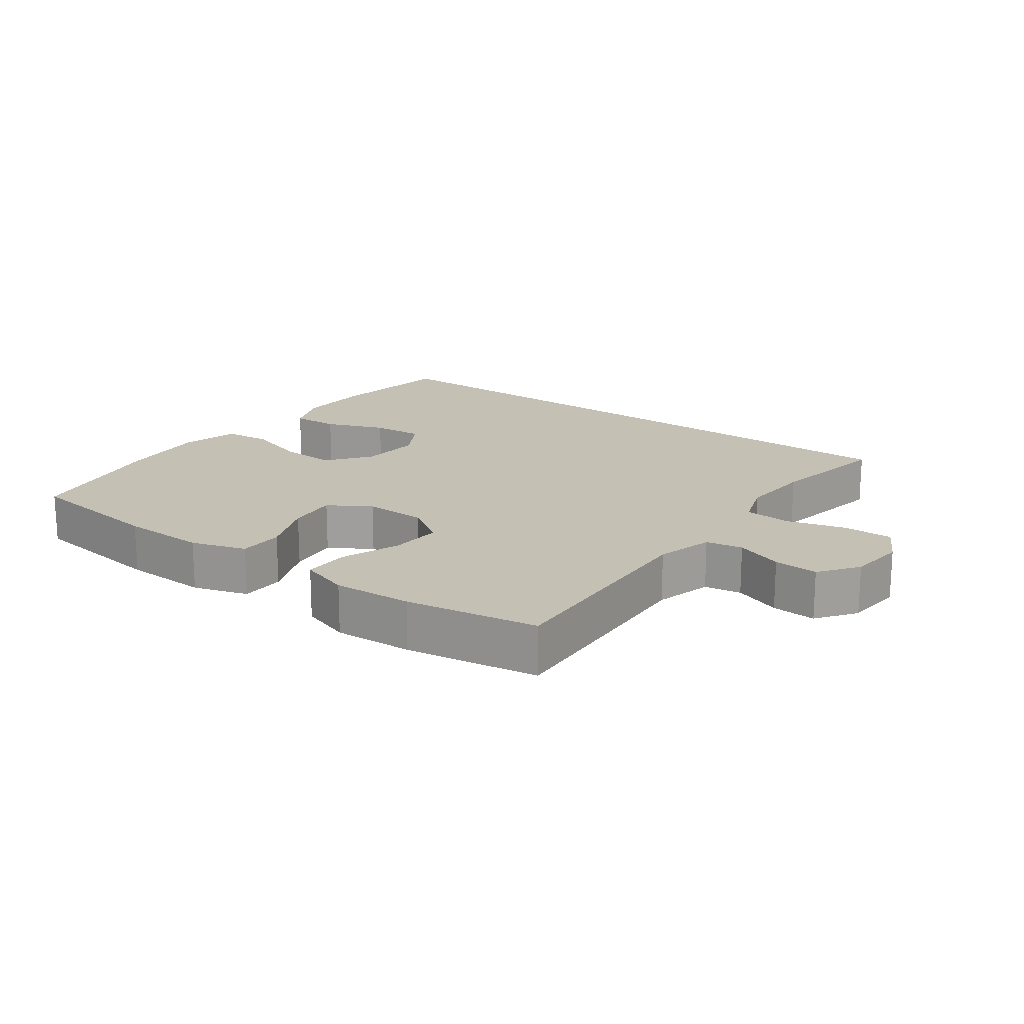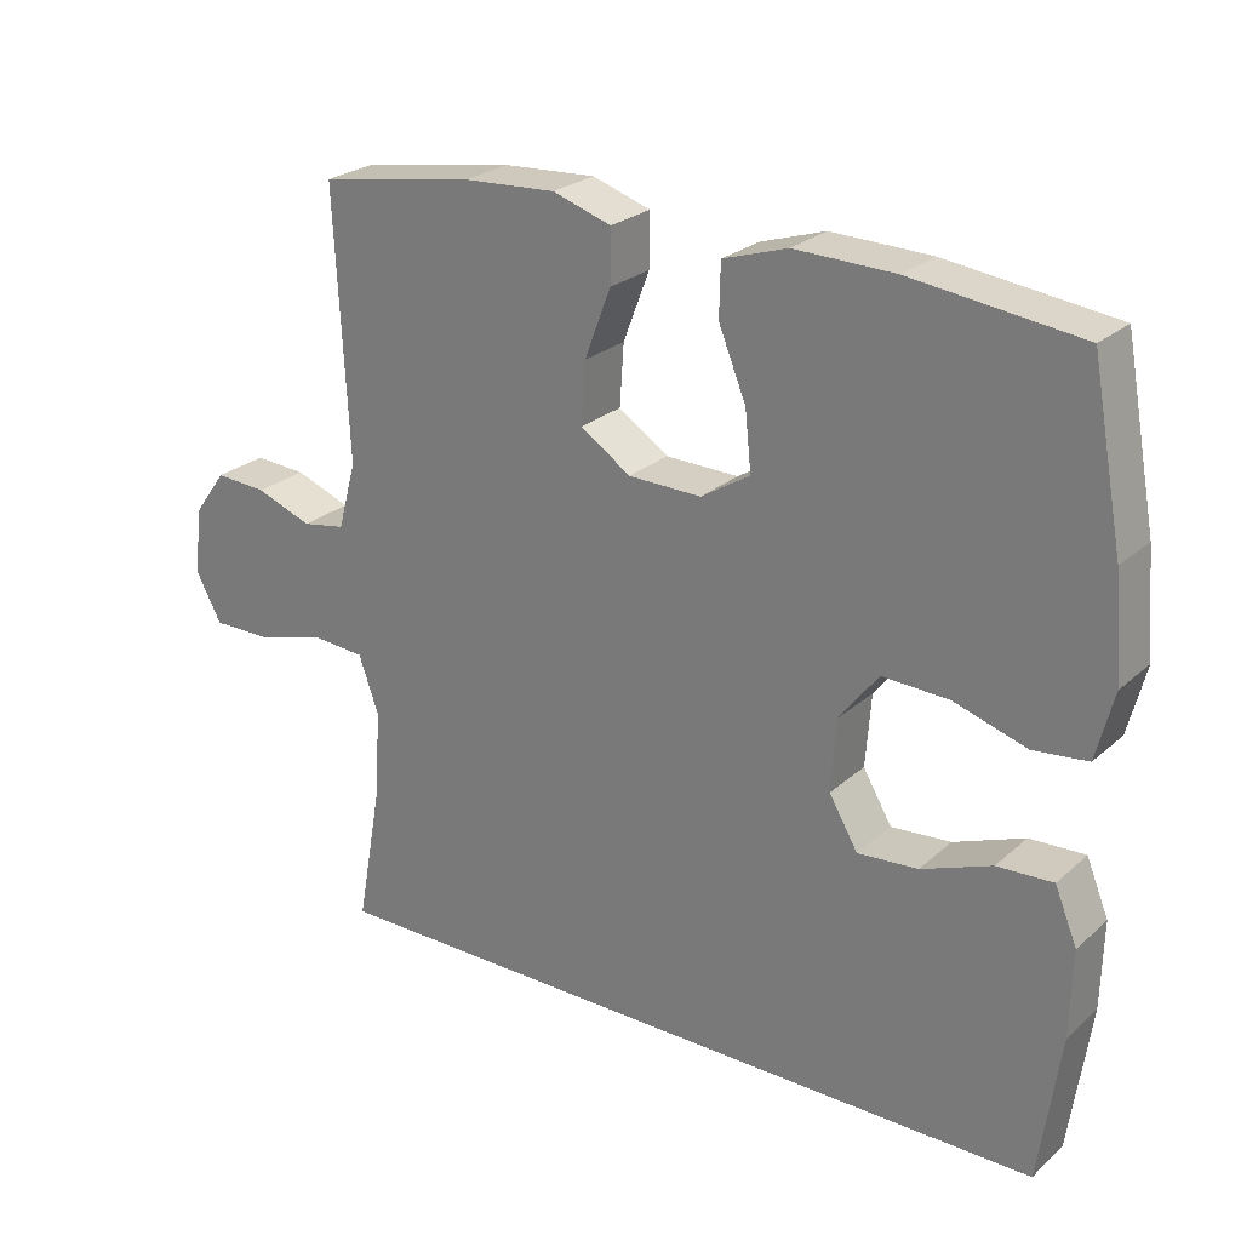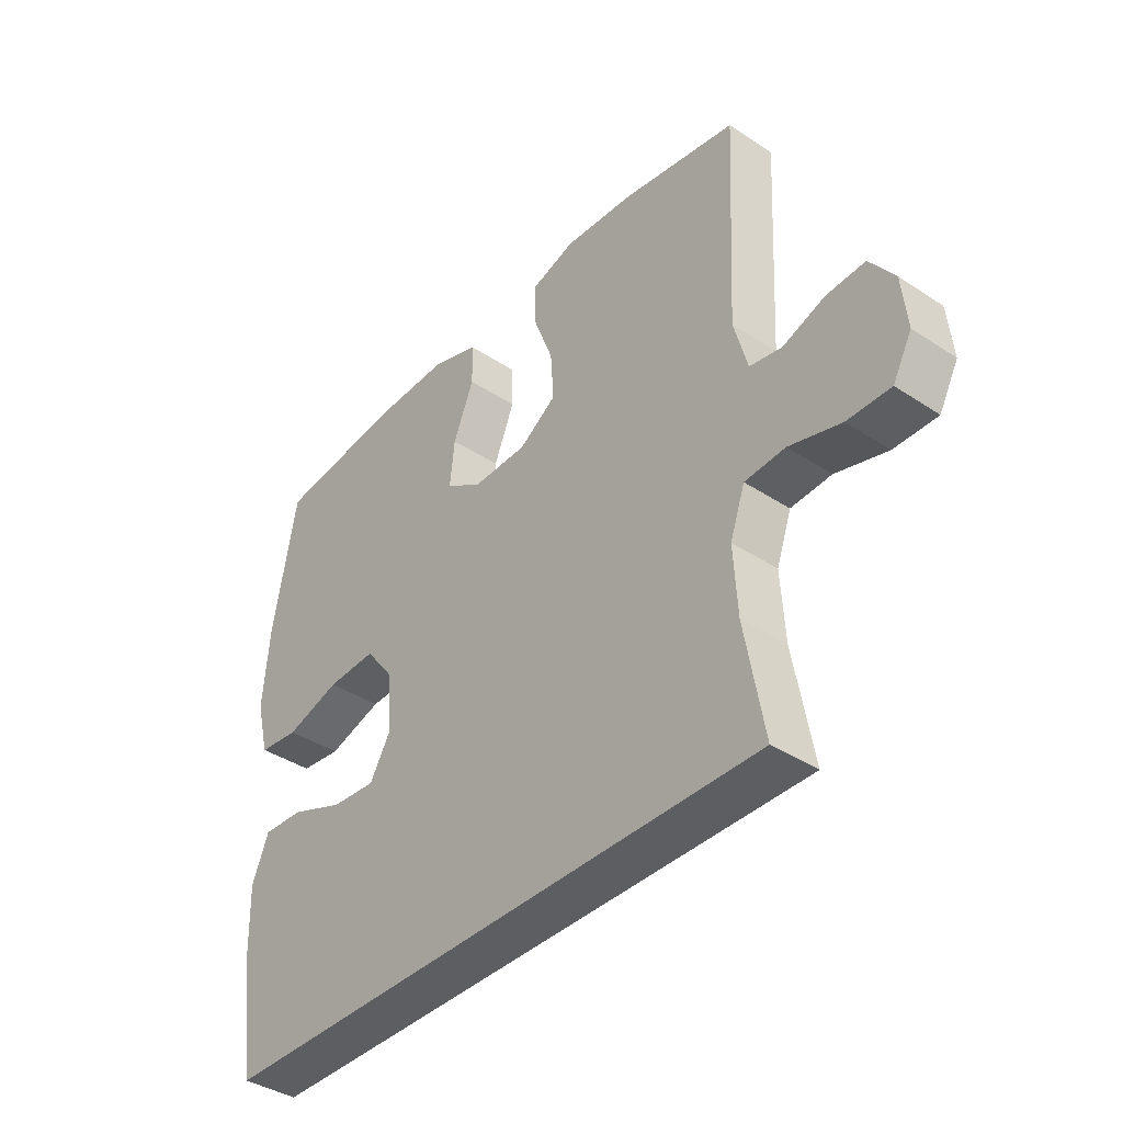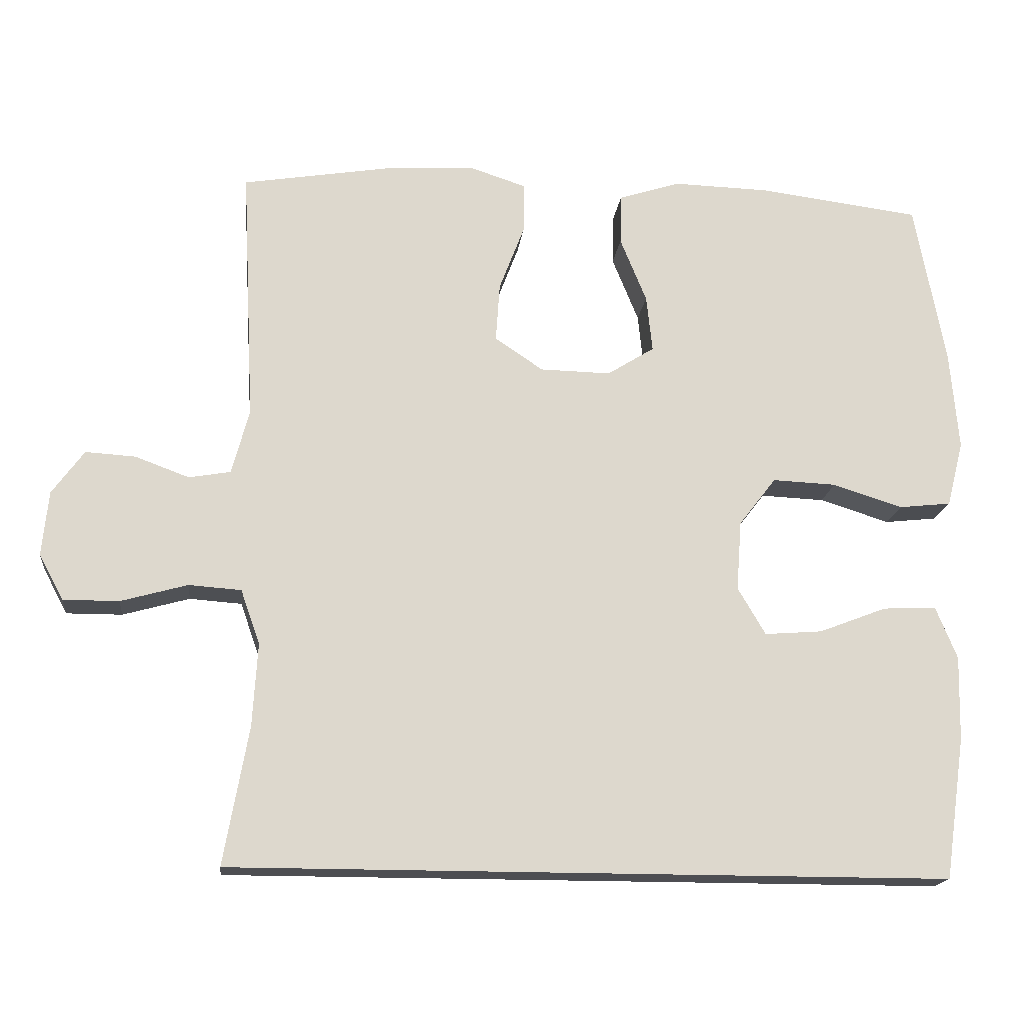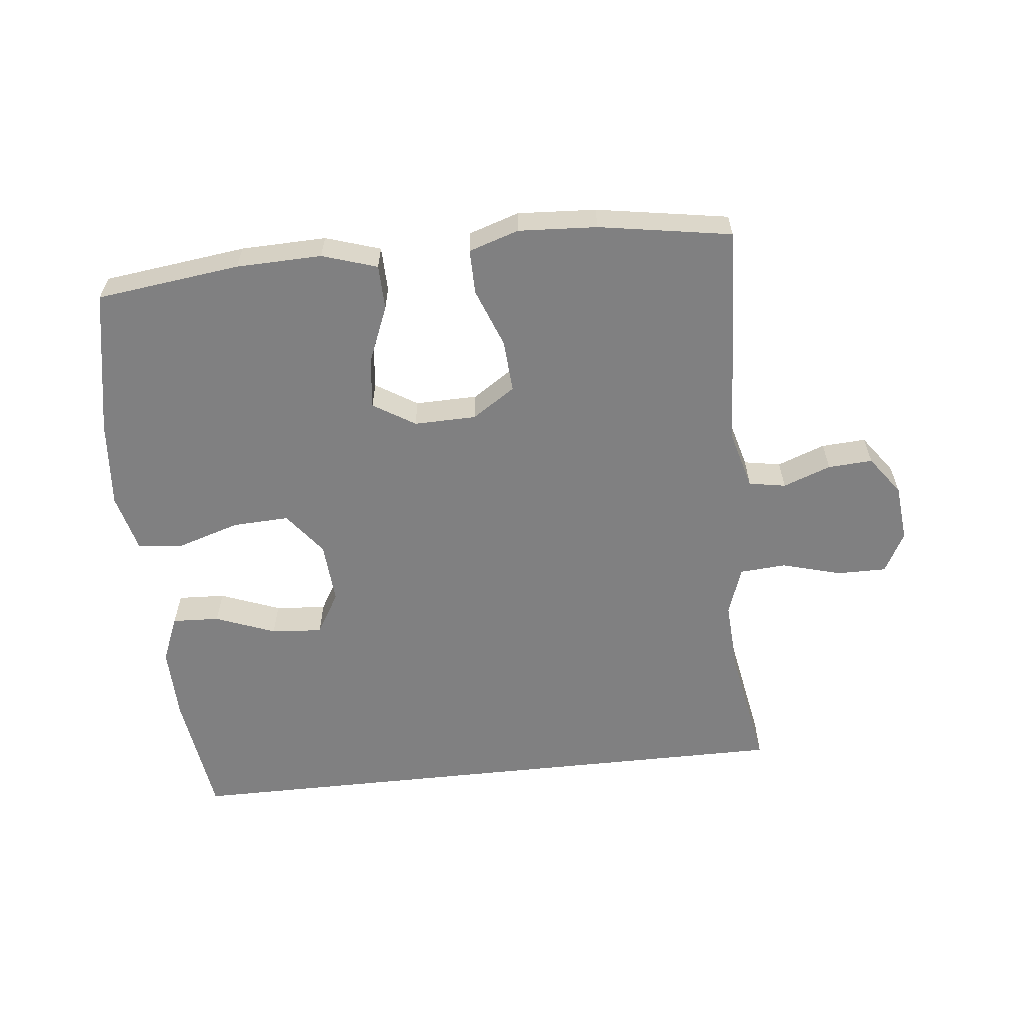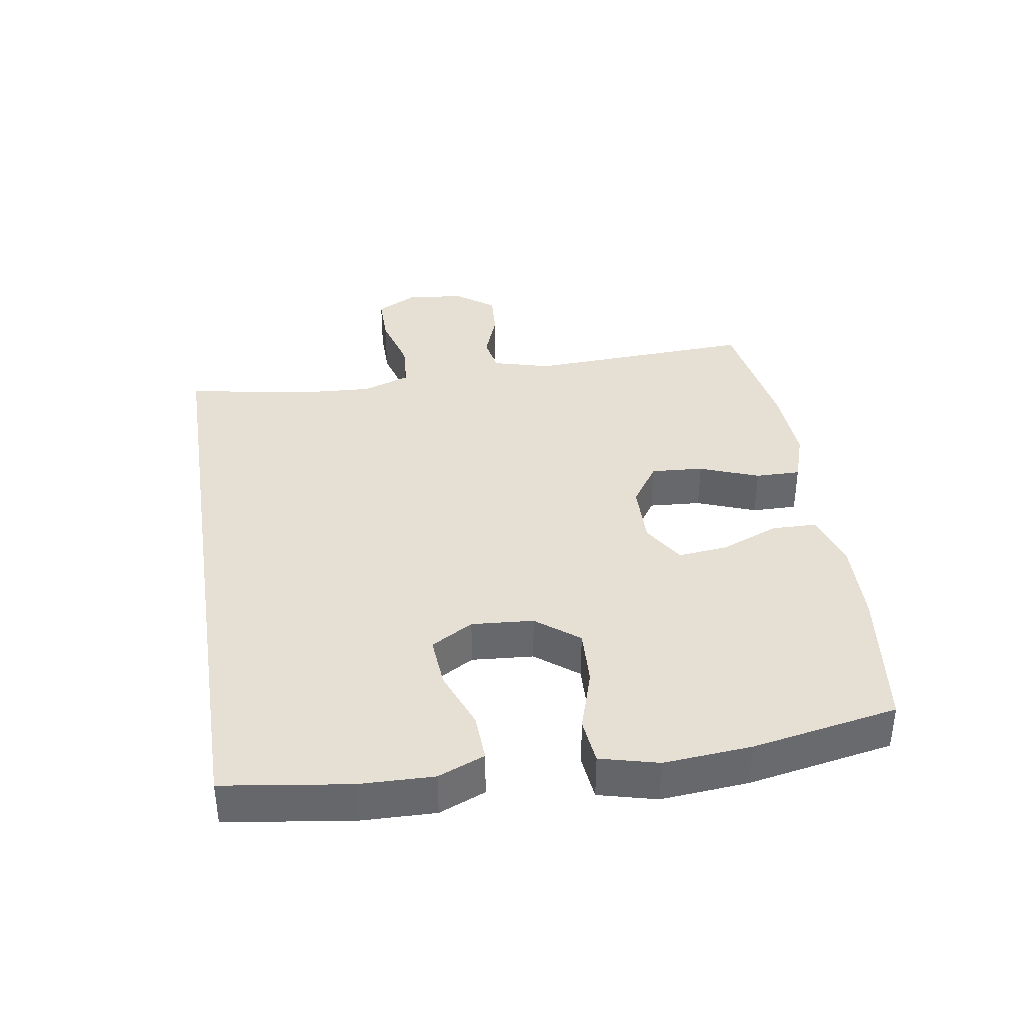
<metadata>
{"format":"obj","ext":"obj","renderer":"f3d","projection":"perspective","resolution":1024,"background":"white","views":[{"elev":18.2,"azim":36.2,"up":"+Y"},{"elev":25.0,"azim":-144.3,"up":"+Z"},{"elev":-39.1,"azim":50.4,"up":"+Z"},{"elev":-17.1,"azim":173.5,"up":"+Z"},{"elev":-60.1,"azim":6.1,"up":"+Y"},{"elev":37.9,"azim":-98.9,"up":"+Y"}]}
</metadata>
<code>
o path6082
v 0.4365 0.0375 -0.3101
v 0.4296 0.0375 -0.1948
v 0.4562 0.0375 -0.119
v 0.529 0.0375 -0.1138
v 0.622 0.0375 -0.1397
v 0.6997 0.0375 -0.14
v 0.7338 0.0375 -0.07661
v 0.7247 0.0375 0.0135
v 0.6802 0.0375 0.07453
v 0.6104 0.0375 0.07023
v 0.5354 0.0375 0.04248
v 0.4775 0.0375 0.05266
v 0.453 0.0375 0.1427
v 0.4711 0.0375 0.4994
v 0.2629 0.0375 0.5336
v 0.1393 0.0375 0.5407
v 0.06087 0.0375 0.5153
v 0.06158 0.0375 0.4448
v 0.09681 0.0375 0.3523
v 0.1023 0.0375 0.2703
v 0.03512 0.0375 0.2255
v -0.06288 0.0375 0.2235
v -0.1285 0.0375 0.2644
v -0.1202 0.0375 0.3433
v -0.08338 0.0375 0.4337
v -0.08497 0.0375 0.5042
v -0.1712 0.0375 0.5317
v -0.3054 0.0375 0.528
v -0.5306 0.0375 0.4994
v -0.5731 0.0375 0.2709
v -0.5849 0.0375 0.1336
v -0.5617 0.0375 0.04254
v -0.4893 0.0375 0.03466
v -0.3918 0.0375 0.06519
v -0.3031 0.0375 0.06904
v -0.2515 0.0375 0.002205
v -0.2443 0.0375 -0.0949
v -0.2828 0.0375 -0.1607
v -0.3631 0.0375 -0.1545
v -0.4572 0.0375 -0.1183
v -0.5315 0.0375 -0.1148
v -0.5615 0.0375 -0.1877
v -0.5587 0.0375 -0.3046
v -0.5306 0.0375 -0.5025
v 0.4711 0.0375 -0.5025
v 0.4365 -0.0375 -0.3101
v 0.4296 -0.0375 -0.1948
v 0.4562 -0.0375 -0.119
v 0.529 -0.0375 -0.1138
v 0.622 -0.0375 -0.1397
v 0.6997 -0.0375 -0.14
v 0.7338 -0.0375 -0.07661
v 0.7247 -0.0375 0.0135
v 0.6802 -0.0375 0.07453
v 0.6104 -0.0375 0.07023
v 0.5354 -0.0375 0.04248
v 0.4775 -0.0375 0.05266
v 0.453 -0.0375 0.1427
v 0.4711 -0.0375 0.4994
v 0.2629 -0.0375 0.5336
v 0.1393 -0.0375 0.5407
v 0.06087 -0.0375 0.5153
v 0.06158 -0.0375 0.4448
v 0.09681 -0.0375 0.3523
v 0.1023 -0.0375 0.2703
v 0.03512 -0.0375 0.2255
v -0.06288 -0.0375 0.2235
v -0.1285 -0.0375 0.2644
v -0.1202 -0.0375 0.3433
v -0.08338 -0.0375 0.4337
v -0.08497 -0.0375 0.5042
v -0.1712 -0.0375 0.5317
v -0.3054 -0.0375 0.528
v -0.5306 -0.0375 0.4994
v -0.5731 -0.0375 0.2709
v -0.5849 -0.0375 0.1336
v -0.5617 -0.0375 0.04254
v -0.4893 -0.0375 0.03466
v -0.3918 -0.0375 0.06519
v -0.3031 -0.0375 0.06904
v -0.2515 -0.0375 0.002205
v -0.2443 -0.0375 -0.0949
v -0.2828 -0.0375 -0.1607
v -0.3631 -0.0375 -0.1545
v -0.4572 -0.0375 -0.1183
v -0.5315 -0.0375 -0.1148
v -0.5615 -0.0375 -0.1877
v -0.5587 -0.0375 -0.3046
v -0.5306 -0.0375 -0.5025
v 0.4711 -0.0375 -0.5025
v 0.6997 0.0375 -0.14
v 0.6997 0.0375 -0.14
v 0.7338 0.0375 -0.07661
v 0.7247 0.0375 0.0135
v 0.6802 0.0375 0.07453
v 0.622 0.0375 -0.1397
v 0.6104 0.0375 0.07023
v 0.529 0.0375 -0.1138
v 0.5354 0.0375 0.04248
v 0.4775 0.0375 0.05266
v 0.4775 0.0375 0.05266
v 0.4562 0.0375 -0.119
v 0.4562 0.0375 -0.119
v 0.453 0.0375 0.1427
v -0.5306 0.0375 -0.5025
v -0.5306 0.0375 -0.5025
v 0.4711 0.0375 -0.5025
v 0.4711 0.0375 -0.5025
v 0.4296 0.0375 -0.1948
v 0.4365 0.0375 -0.3101
v 0.4711 0.0375 0.4994
v 0.4711 0.0375 0.4994
v 0.2629 0.0375 0.5336
v 0.1393 0.0375 0.5407
v 0.09681 0.0375 0.3523
v 0.1023 0.0375 0.2703
v 0.06087 0.0375 0.5153
v 0.06087 0.0375 0.5153
v 0.03512 0.0375 0.2255
v 0.06158 0.0375 0.4448
v -0.2443 0.0375 -0.0949
v -0.2828 0.0375 -0.1607
v -0.2828 0.0375 -0.1607
v -0.06288 0.0375 0.2235
v -0.1285 0.0375 0.2644
v -0.1285 0.0375 0.2644
v -0.1202 0.0375 0.3433
v -0.08338 0.0375 0.4337
v -0.08497 0.0375 0.5042
v -0.08497 0.0375 0.5042
v -0.1712 0.0375 0.5317
v -0.2515 0.0375 0.002205
v -0.3054 0.0375 0.528
v -0.3031 0.0375 0.06904
v -0.3631 0.0375 -0.1545
v -0.3918 0.0375 0.06519
v -0.4572 0.0375 -0.1183
v -0.4893 0.0375 0.03466
v -0.5315 0.0375 -0.1148
v -0.5315 0.0375 -0.1148
v -0.5617 0.0375 0.04254
v -0.5617 0.0375 0.04254
v -0.5306 0.0375 0.4994
v -0.5306 0.0375 0.4994
v -0.5615 0.0375 -0.1877
v -0.5587 0.0375 -0.3046
v -0.5731 0.0375 0.2709
v -0.5849 0.0375 0.1336
v 0.6997 -0.0375 -0.14
v 0.6997 -0.0375 -0.14
v 0.7338 -0.0375 -0.07661
v 0.7247 -0.0375 0.0135
v 0.6802 -0.0375 0.07453
v 0.622 -0.0375 -0.1397
v 0.6104 -0.0375 0.07023
v 0.529 -0.0375 -0.1138
v 0.5354 -0.0375 0.04248
v 0.4775 -0.0375 0.05266
v 0.4775 -0.0375 0.05266
v 0.4562 -0.0375 -0.119
v 0.4562 -0.0375 -0.119
v 0.453 -0.0375 0.1427
v -0.5306 -0.0375 -0.5025
v -0.5306 -0.0375 -0.5025
v 0.4711 -0.0375 -0.5025
v 0.4711 -0.0375 -0.5025
v 0.4296 -0.0375 -0.1948
v 0.4365 -0.0375 -0.3101
v 0.4711 -0.0375 0.4994
v 0.4711 -0.0375 0.4994
v 0.2629 -0.0375 0.5336
v 0.1393 -0.0375 0.5407
v 0.09681 -0.0375 0.3523
v 0.1023 -0.0375 0.2703
v 0.06087 -0.0375 0.5153
v 0.06087 -0.0375 0.5153
v 0.03512 -0.0375 0.2255
v 0.06158 -0.0375 0.4448
v -0.2443 -0.0375 -0.0949
v -0.2828 -0.0375 -0.1607
v -0.2828 -0.0375 -0.1607
v -0.06288 -0.0375 0.2235
v -0.1285 -0.0375 0.2644
v -0.1285 -0.0375 0.2644
v -0.1202 -0.0375 0.3433
v -0.08338 -0.0375 0.4337
v -0.08497 -0.0375 0.5042
v -0.08497 -0.0375 0.5042
v -0.1712 -0.0375 0.5317
v -0.2515 -0.0375 0.002205
v -0.3054 -0.0375 0.528
v -0.3031 -0.0375 0.06904
v -0.3631 -0.0375 -0.1545
v -0.3918 -0.0375 0.06519
v -0.4572 -0.0375 -0.1183
v -0.4893 -0.0375 0.03466
v -0.5315 -0.0375 -0.1148
v -0.5315 -0.0375 -0.1148
v -0.5617 -0.0375 0.04254
v -0.5617 -0.0375 0.04254
v -0.5306 -0.0375 0.4994
v -0.5306 -0.0375 0.4994
v -0.5615 -0.0375 -0.1877
v -0.5587 -0.0375 -0.3046
v -0.5731 -0.0375 0.2709
v -0.5849 -0.0375 0.1336
f 177 179 167
f 187 189 186
f 162 177 158
f 204 193 203
f 167 179 168
f 196 206 199
f 183 192 182
f 171 162 169
f 193 195 203
f 157 154 155
f 203 195 197
f 206 194 205
f 168 180 165
f 183 185 191
f 158 156 157
f 154 151 152
f 163 180 193
f 155 152 153
f 205 183 191
f 151 154 149
f 173 172 178
f 163 193 204
f 191 185 189
f 156 158 160
f 192 205 194
f 205 192 183
f 178 172 175
f 182 192 190
f 171 174 162
f 172 173 171
f 165 180 163
f 160 177 167
f 162 174 177
f 182 190 177
f 186 189 185
f 158 177 160
f 155 154 152
f 171 173 174
f 190 179 177
f 194 206 196
f 154 157 156
f 168 179 180
f 201 205 191
f 92 7 52 150
f 7 8 53 52
f 8 9 54 53
f 5 6 51 50
f 9 10 55 54
f 4 5 50 49
f 10 11 56 55
f 11 101 159 56
f 103 4 49 161
f 12 13 58 57
f 106 108 166 164
f 2 3 48 47
f 45 1 46 90
f 13 112 170 58
f 1 2 47 46
f 14 15 60 59
f 15 16 61 60
f 19 20 65 64
f 16 118 176 61
f 20 21 66 65
f 18 19 64 63
f 17 18 63 62
f 37 123 181 82
f 21 22 67 66
f 22 126 184 67
f 24 25 70 69
f 25 130 188 70
f 26 27 72 71
f 23 24 69 68
f 36 37 82 81
f 27 28 73 72
f 35 36 81 80
f 38 39 84 83
f 34 35 80 79
f 39 40 85 84
f 33 34 79 78
f 40 140 198 85
f 142 33 78 200
f 28 144 202 73
f 41 42 87 86
f 43 44 89 88
f 42 43 88 87
f 29 30 75 74
f 31 32 77 76
f 30 31 76 75
f 119 109 121
f 129 128 131
f 104 100 119
f 146 145 135
f 109 110 121
f 138 141 148
f 125 124 134
f 113 111 104
f 135 145 137
f 99 97 96
f 145 139 137
f 148 147 136
f 110 107 122
f 125 133 127
f 100 99 98
f 96 94 93
f 105 135 122
f 97 95 94
f 147 133 125
f 93 91 96
f 115 120 114
f 105 146 135
f 133 131 127
f 98 102 100
f 134 136 147
f 147 125 134
f 120 117 114
f 124 132 134
f 113 104 116
f 114 113 115
f 107 105 122
f 102 109 119
f 104 119 116
f 124 119 132
f 128 127 131
f 100 102 119
f 97 94 96
f 113 116 115
f 132 119 121
f 136 138 148
f 96 98 99
f 110 122 121
f 143 133 147

</code>
